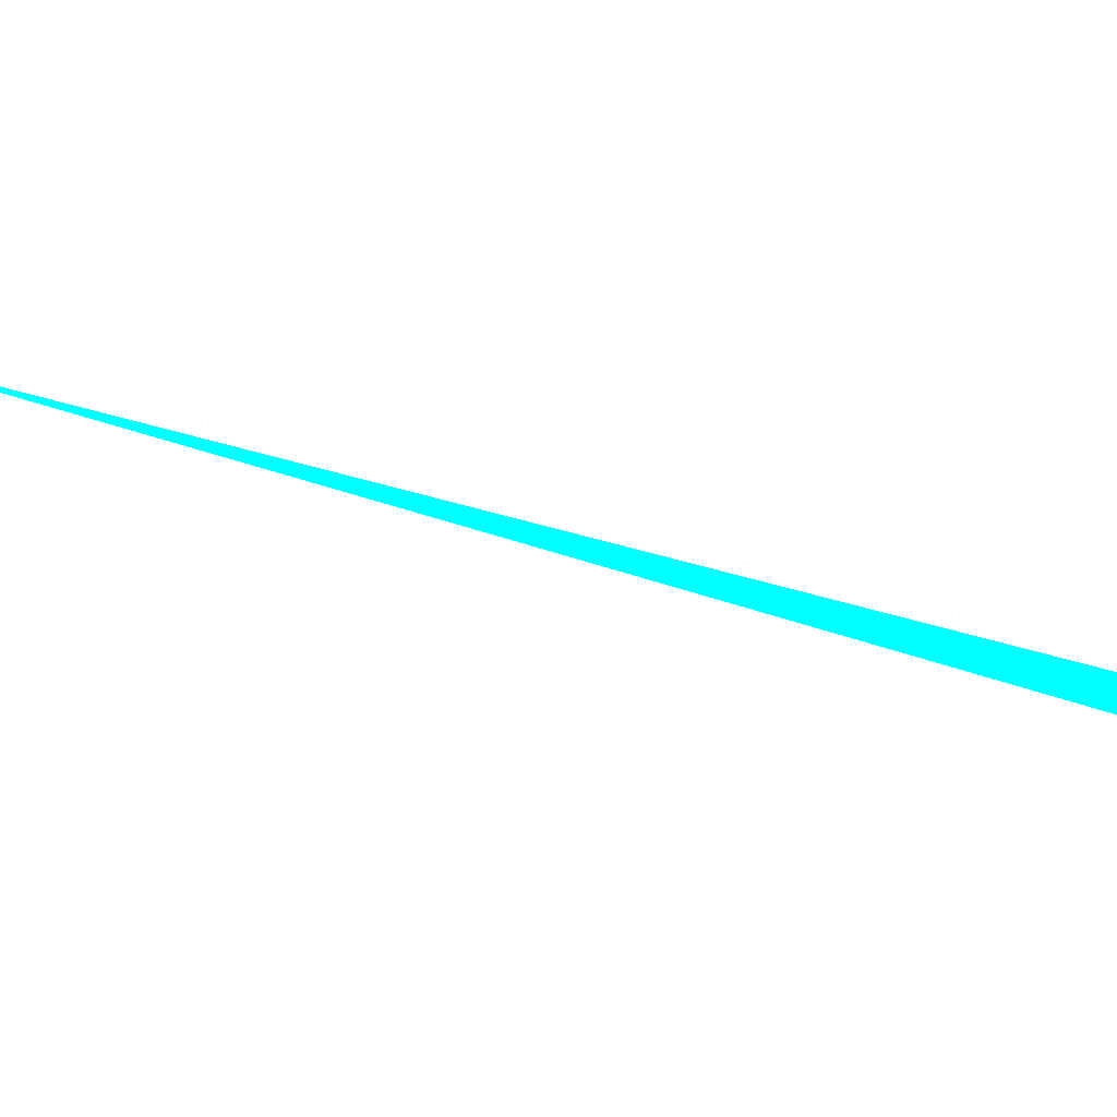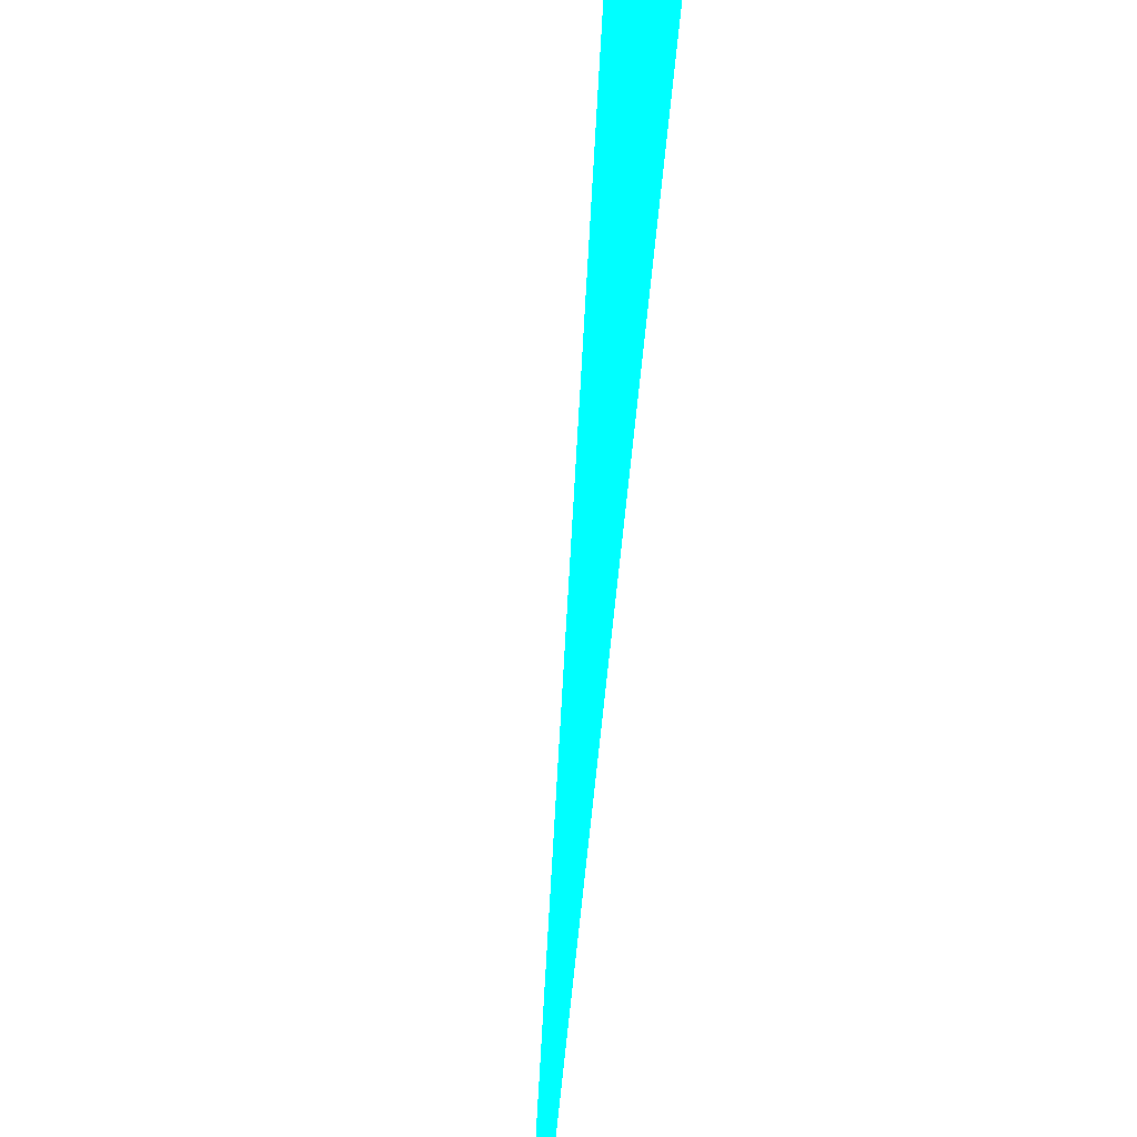
<metadata>
{"format":"obj","ext":"obj","renderer":"f3d","projection":"perspective","resolution":1024,"background":"white","views":[{"elev":25.8,"azim":101.0,"up":"+Z"},{"elev":-75.1,"azim":154.2,"up":"+Z"}]}
</metadata>
<code>
o geometry_0
v 6.125e+05 5.855e+06 664 0 1 1
v 6.125e+05 5.855e+06 664 0 1 1
v 6.125e+05 5.855e+06 664 0 1 1
f 3 1 2

</code>
